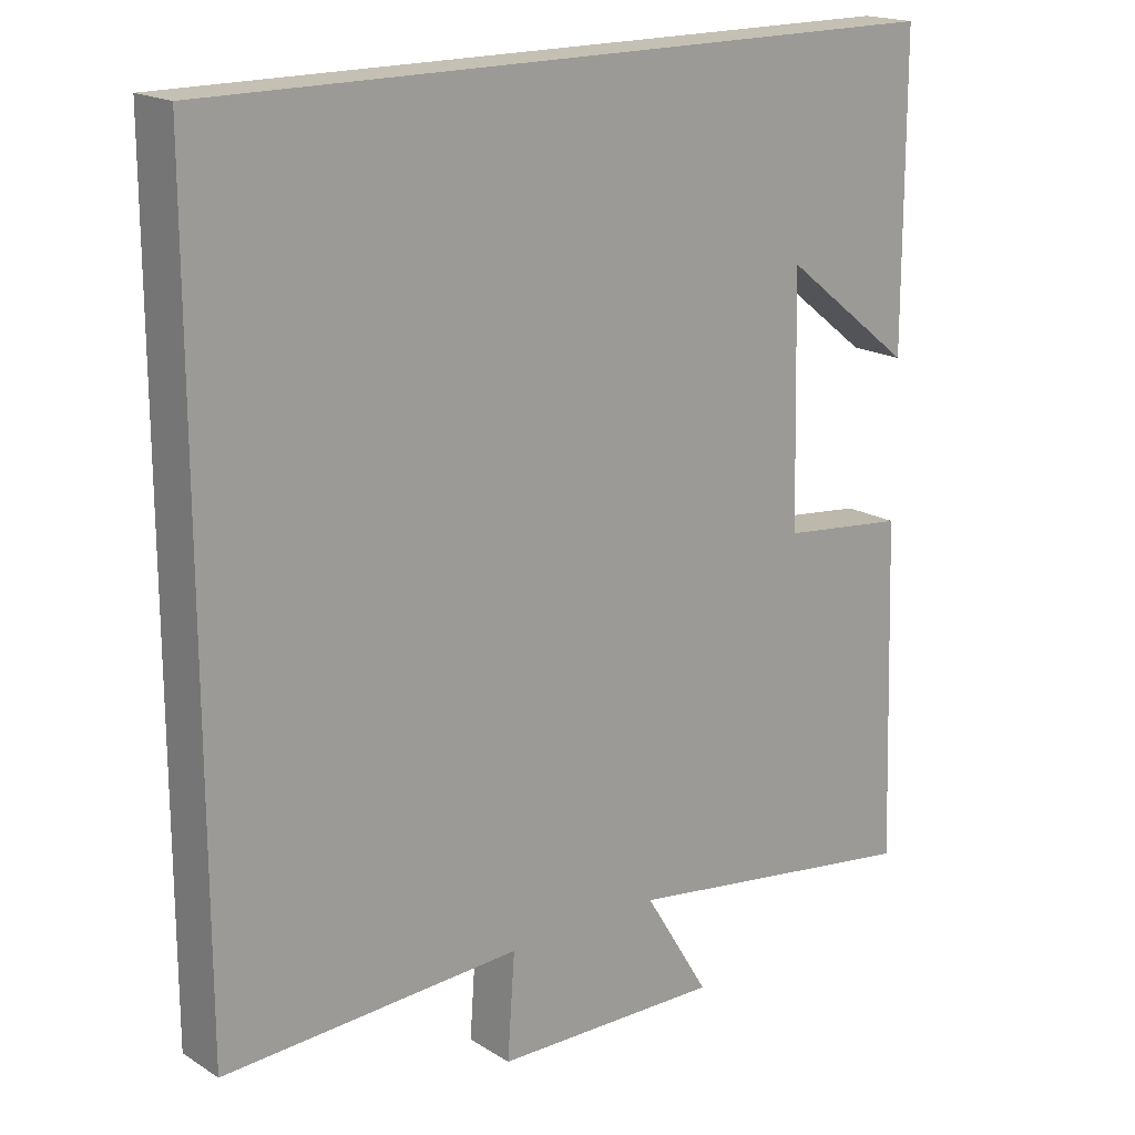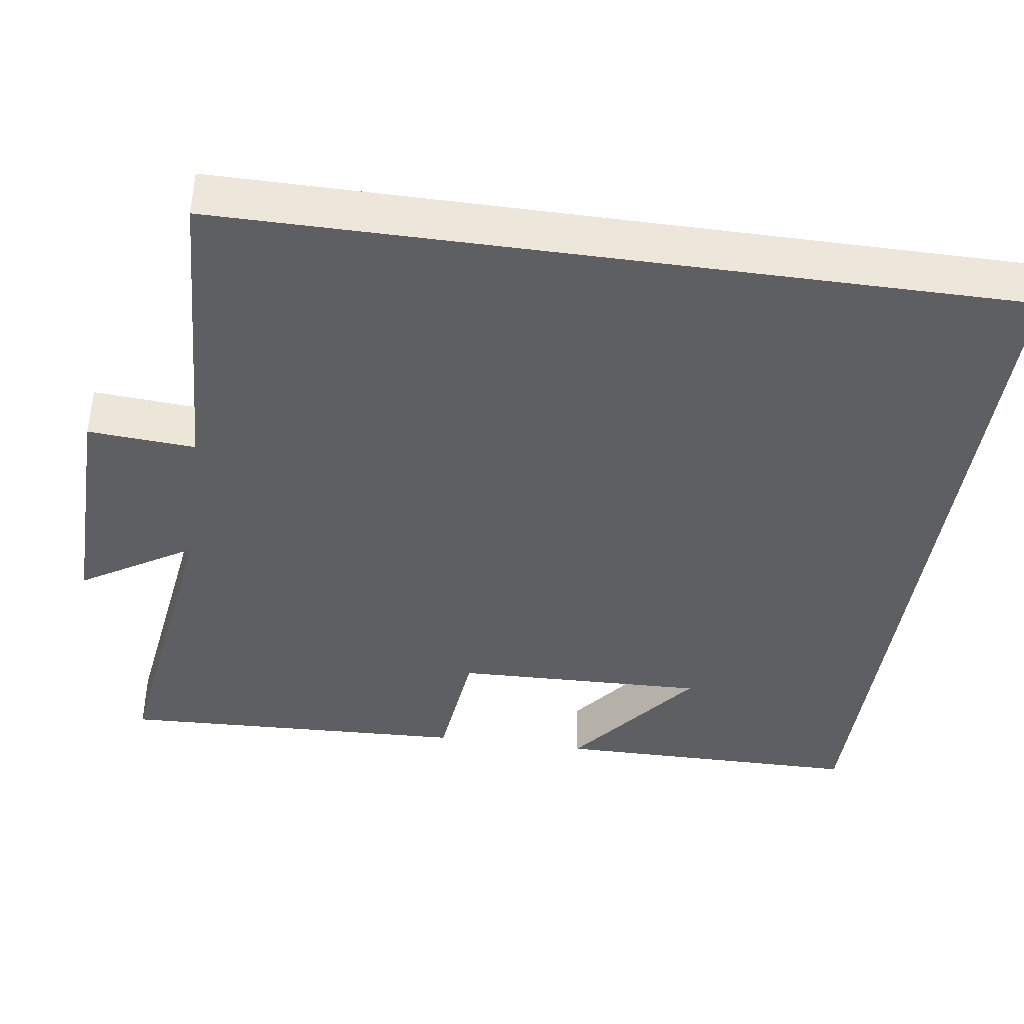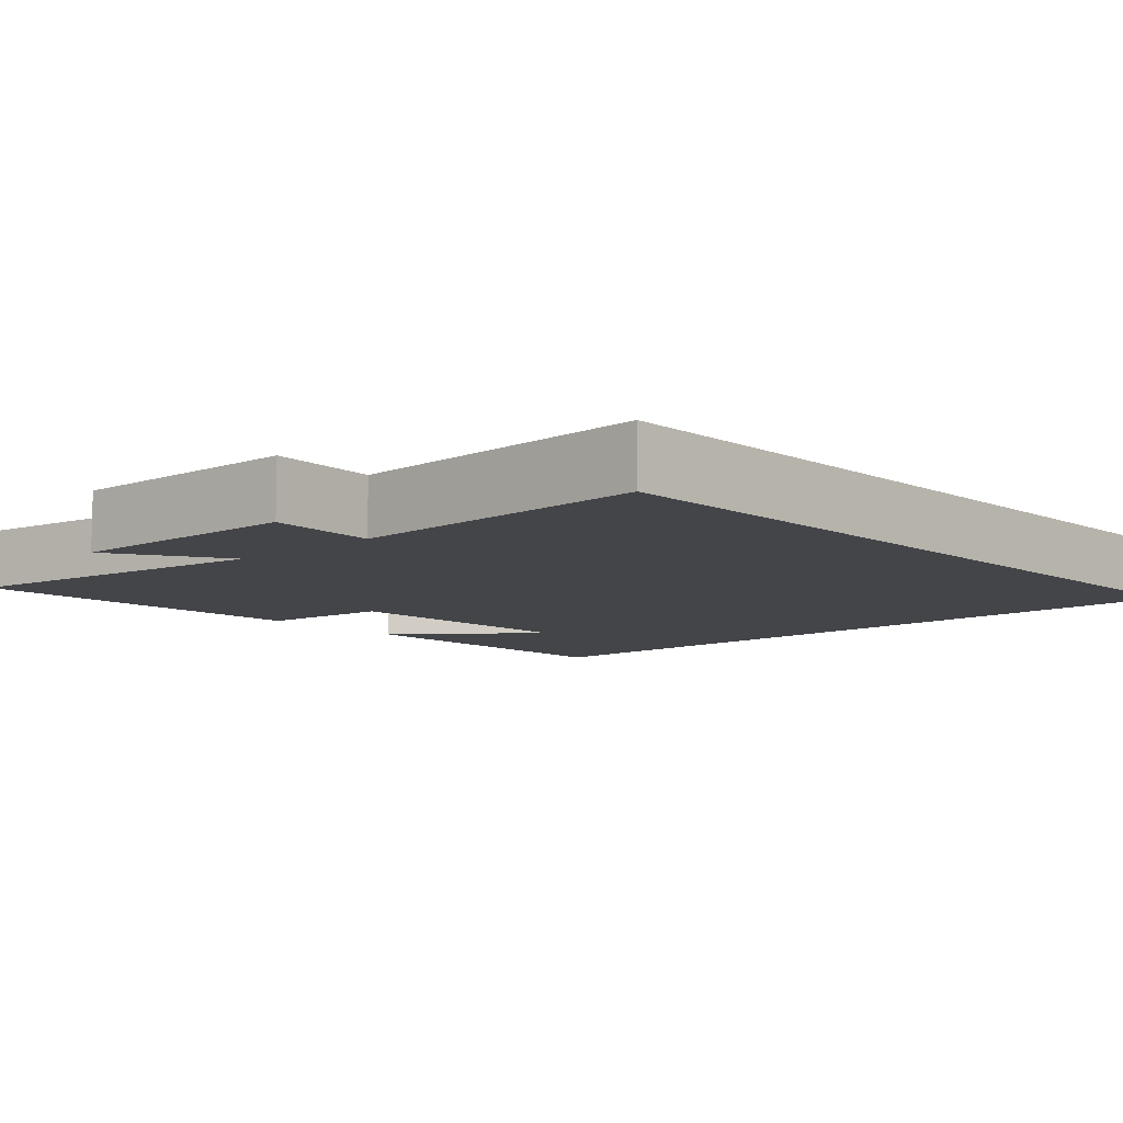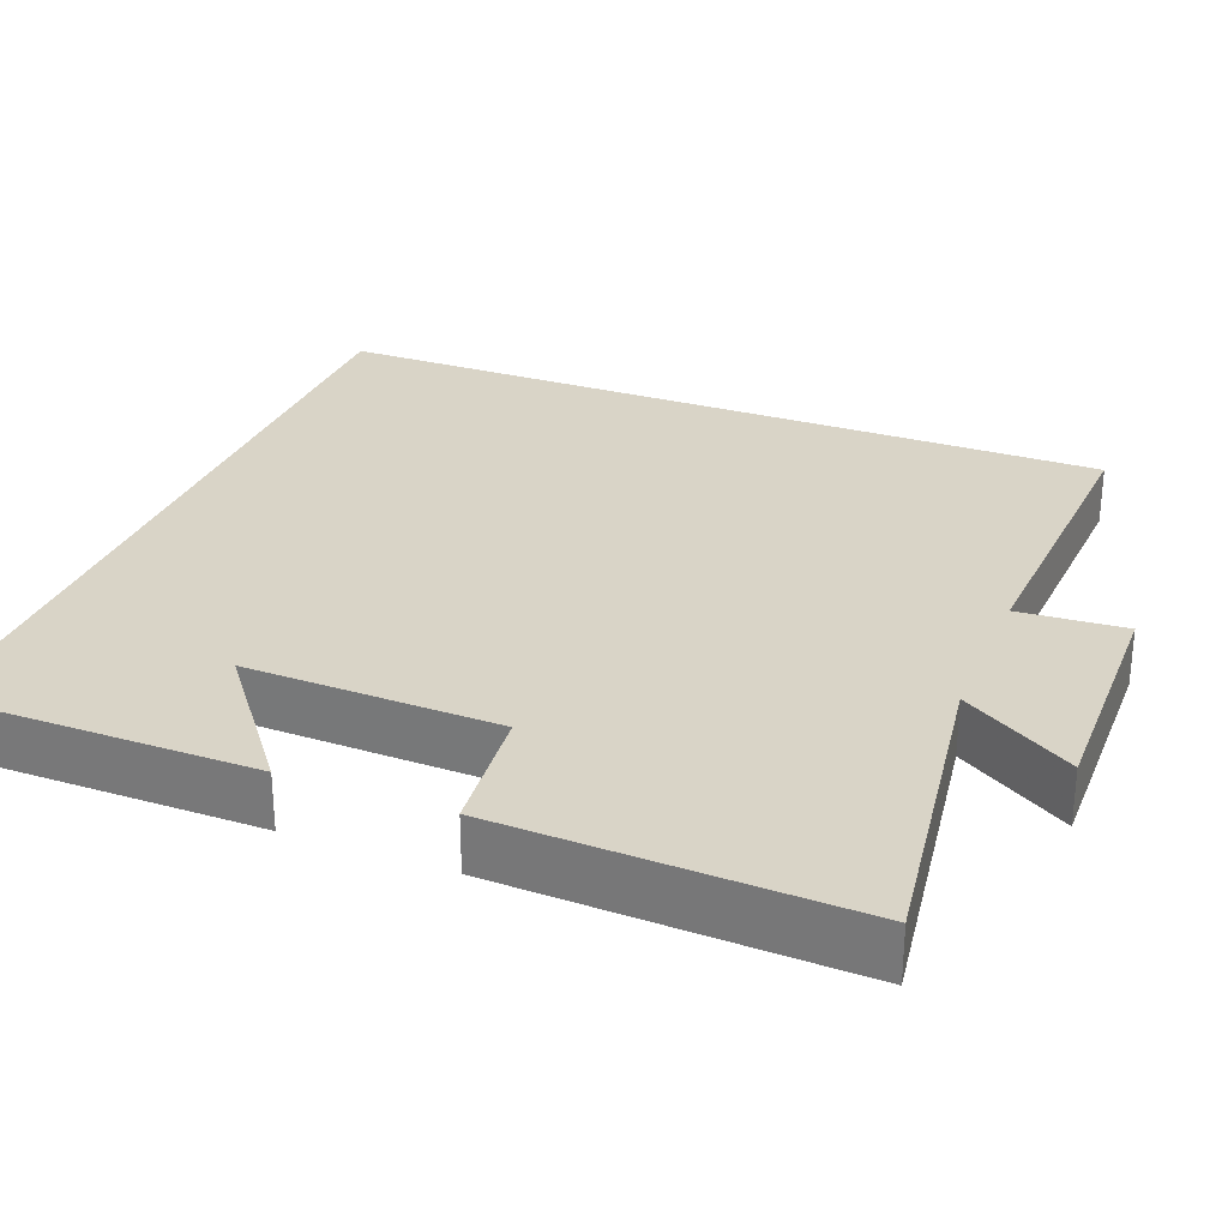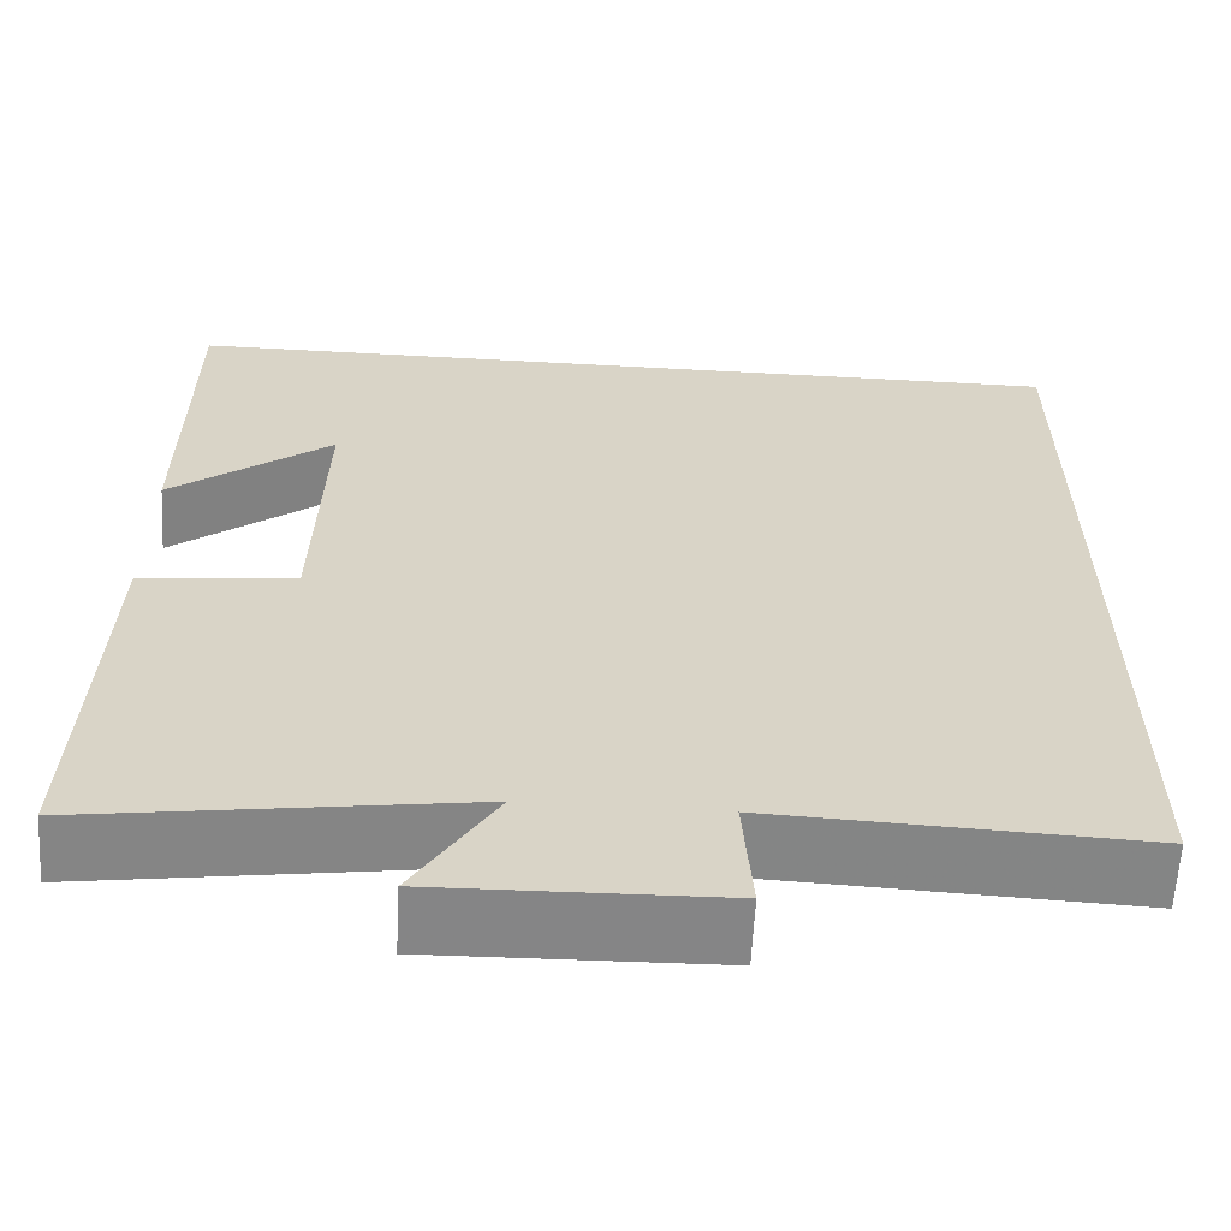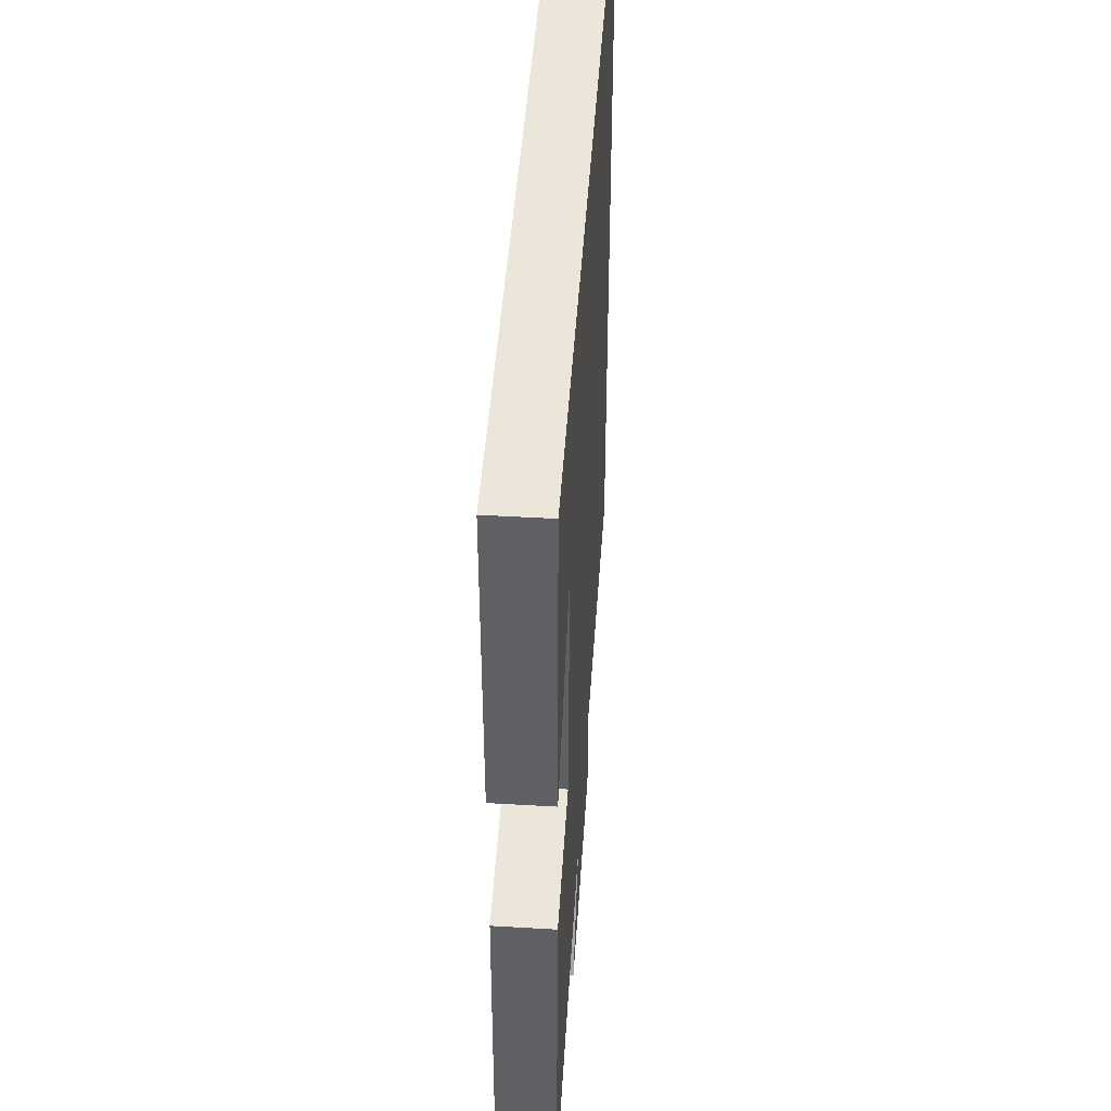
<metadata>
{"format":"obj","ext":"obj","renderer":"f3d","projection":"perspective","resolution":1024,"background":"white","views":[{"elev":18.2,"azim":-40.1,"up":"+Z"},{"elev":-40.9,"azim":-98.1,"up":"+Y"},{"elev":-8.7,"azim":-137.5,"up":"+Y"},{"elev":28.5,"azim":111.7,"up":"+Y"},{"elev":-61.8,"azim":176.9,"up":"+Z"},{"elev":46.9,"azim":93.8,"up":"+Z"}]}
</metadata>
<code>
v -0.5 0.07 0.5
v 0.499 0.07 0.5
v 0.5 0.07 0.099
v 0.324 0.07 0.237
v 0.332 0.07 -0.089
v 0.5 0.07 -0.107
v 0.516 0.07 -0.559
v 0.107 0.07 -0.5
v 0.195 0.07 -0.644
v -0.111 0.07 -0.638
v -0.101 0.07 -0.5
v -0.5 0.07 -0.519
v -0.5 0 0.5
v 0.499 0 0.5
v 0.5 0 0.099
v 0.324 0 0.237
v 0.332 0 -0.089
v 0.5 0 -0.107
v 0.516 0 -0.559
v 0.107 0 -0.5
v 0.195 0 -0.644
v -0.111 0 -0.638
v -0.101 0 -0.5
v -0.5 0 -0.519
f 11 12 1
f 8 9 10 11
f 8 11 1
f 5 6 7 8
f 4 5 8 1
f 2 3 4
f 1 2 4
f 13 24 23
f 23 22 21 20
f 13 23 20
f 20 19 18 17
f 13 20 17 16
f 16 15 14
f 16 14 13
f 1 13 14 2
f 2 14 15 3
f 3 15 16 4
f 4 16 17 5
f 5 17 18 6
f 6 18 19 7
f 7 19 20 8
f 8 20 21 9
f 9 21 22 10
f 10 22 23 11
f 11 23 24 12
f 12 24 13 1

</code>
